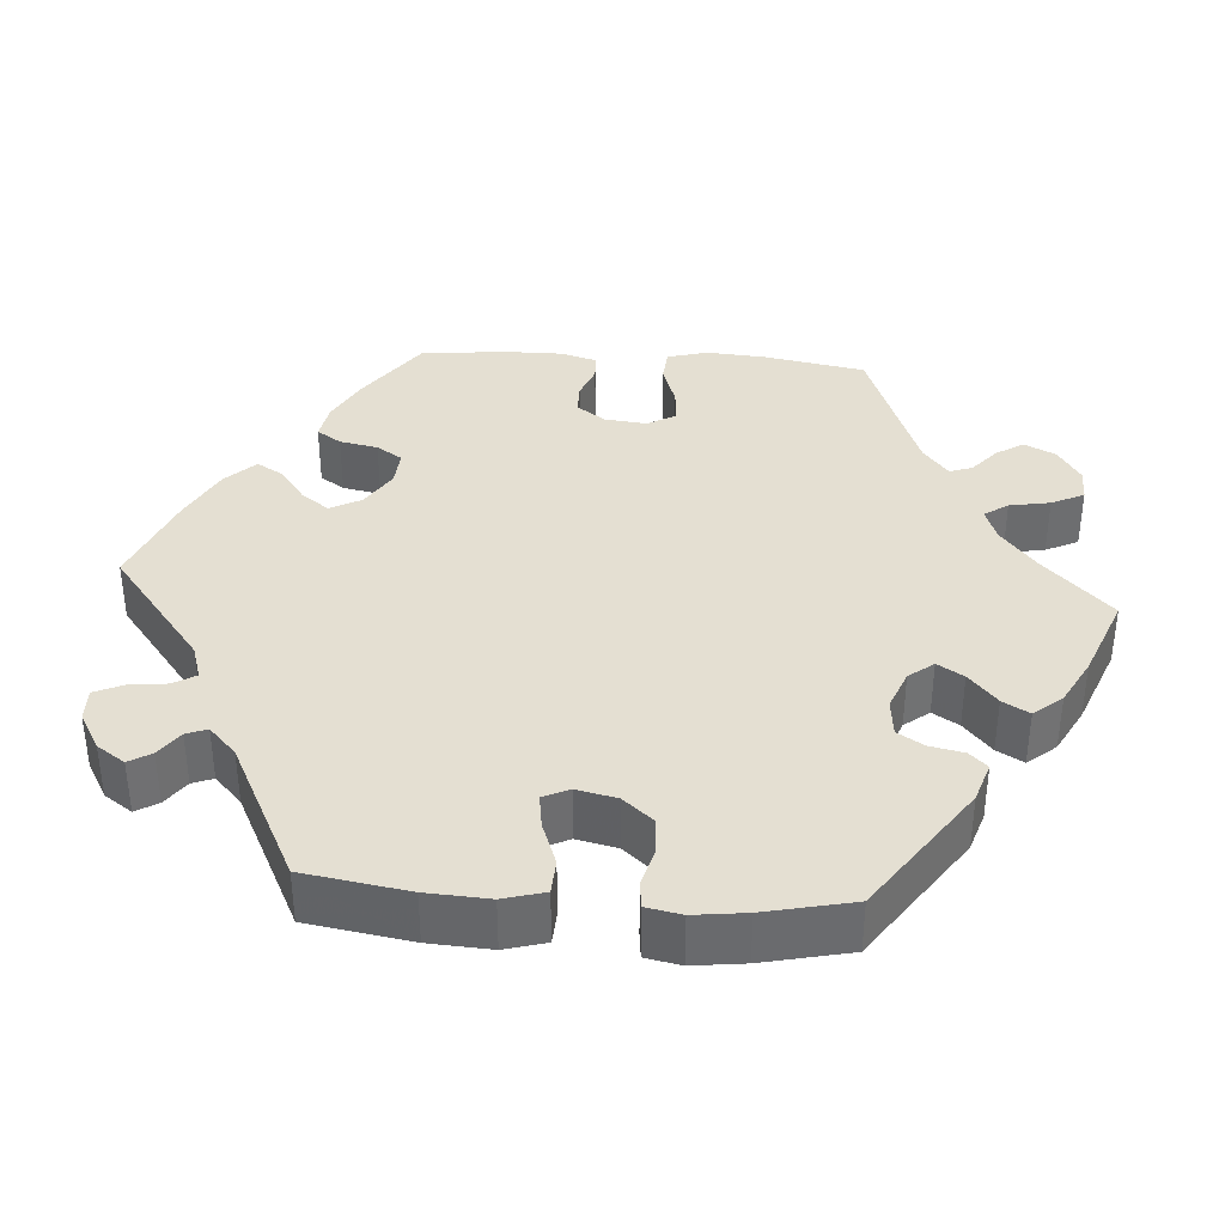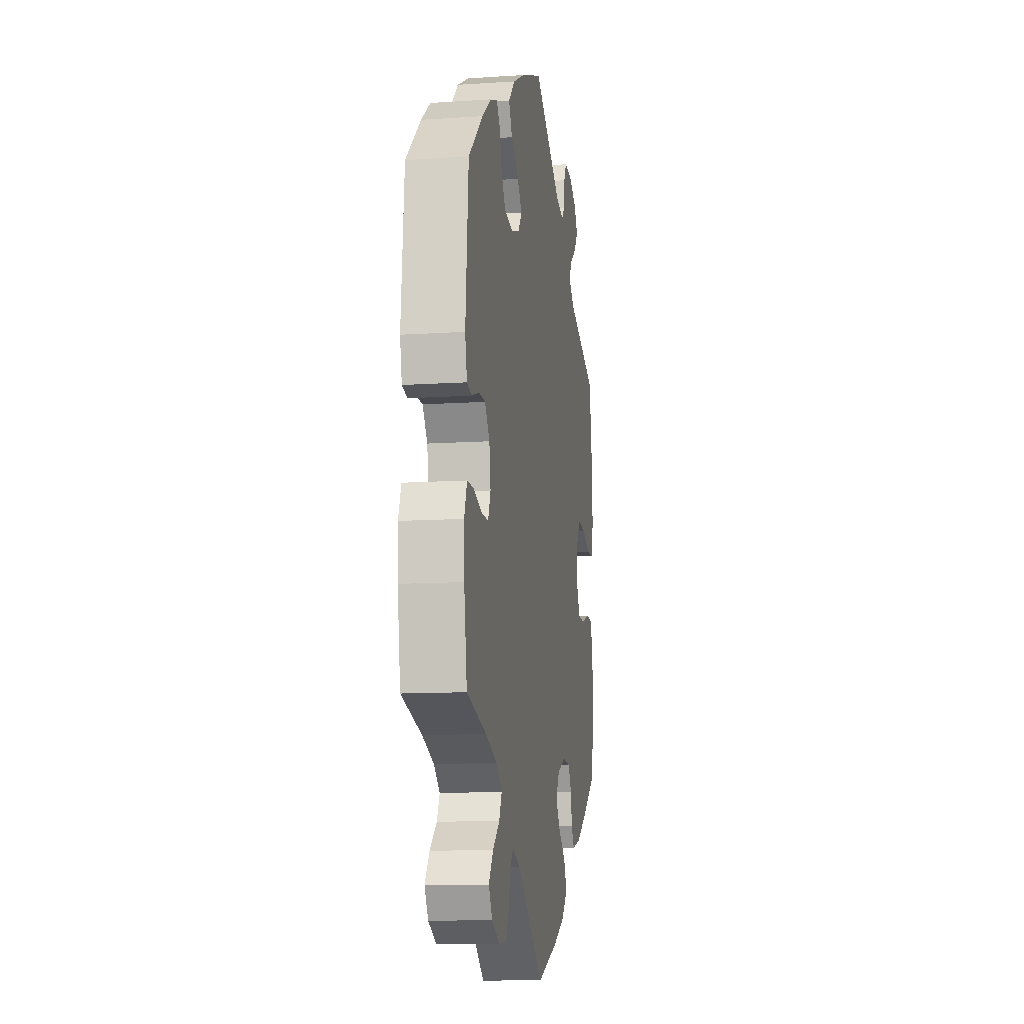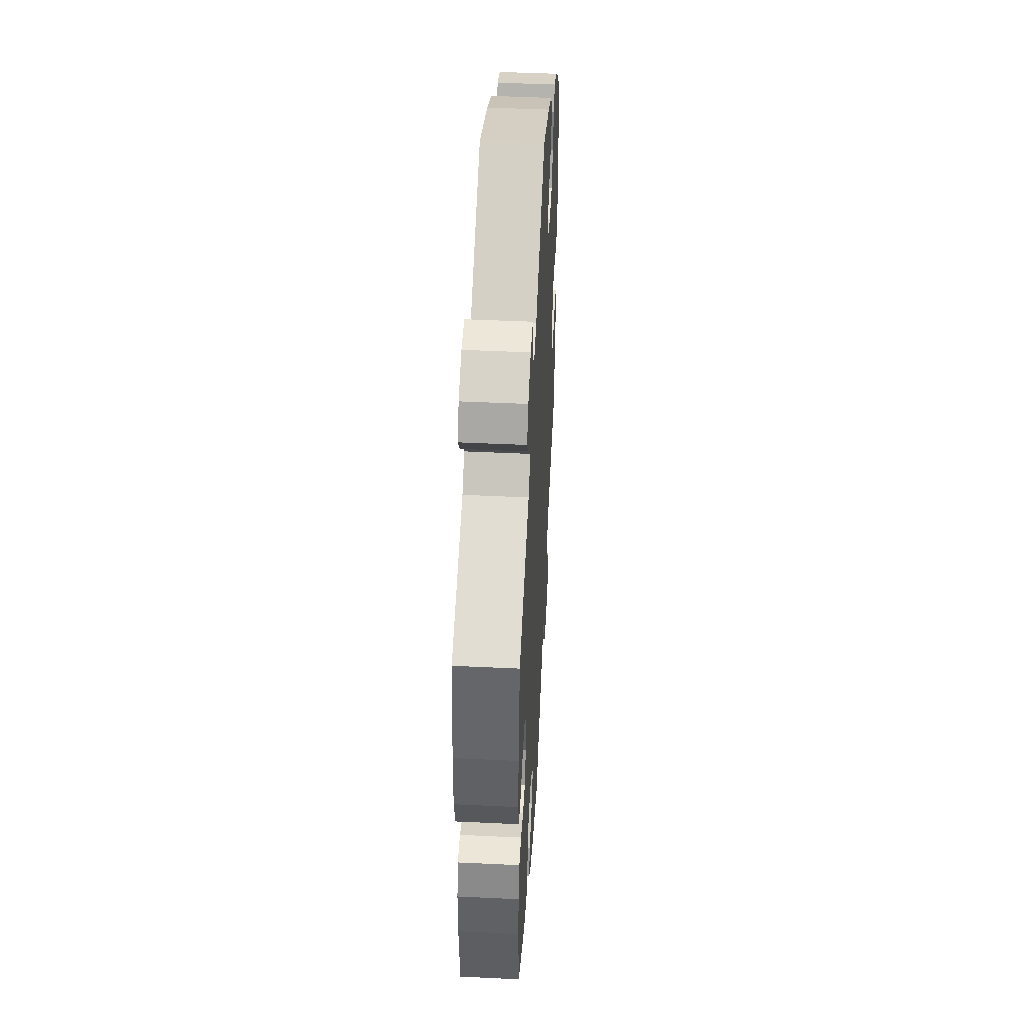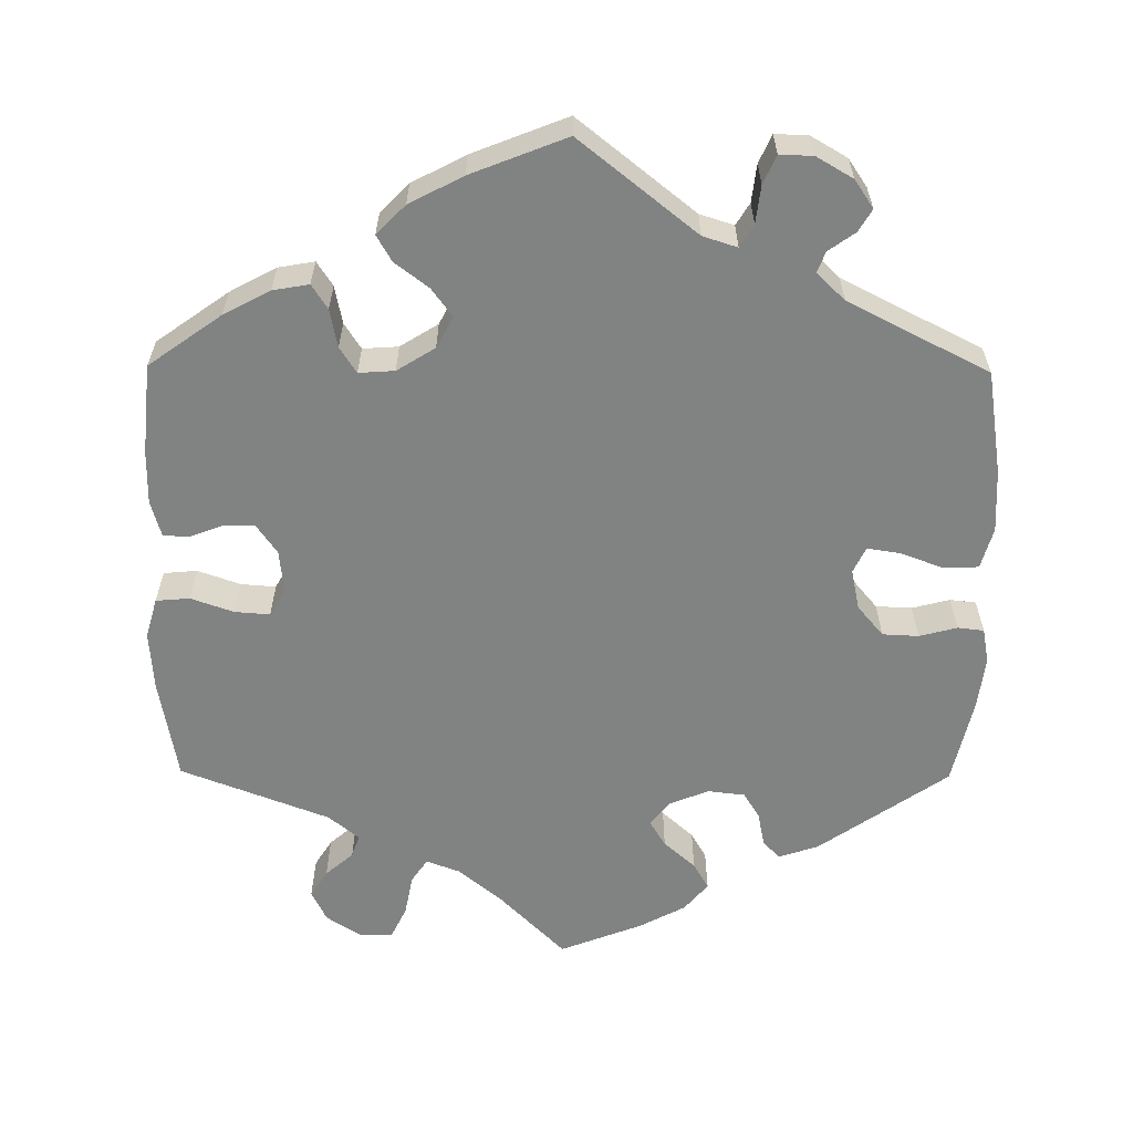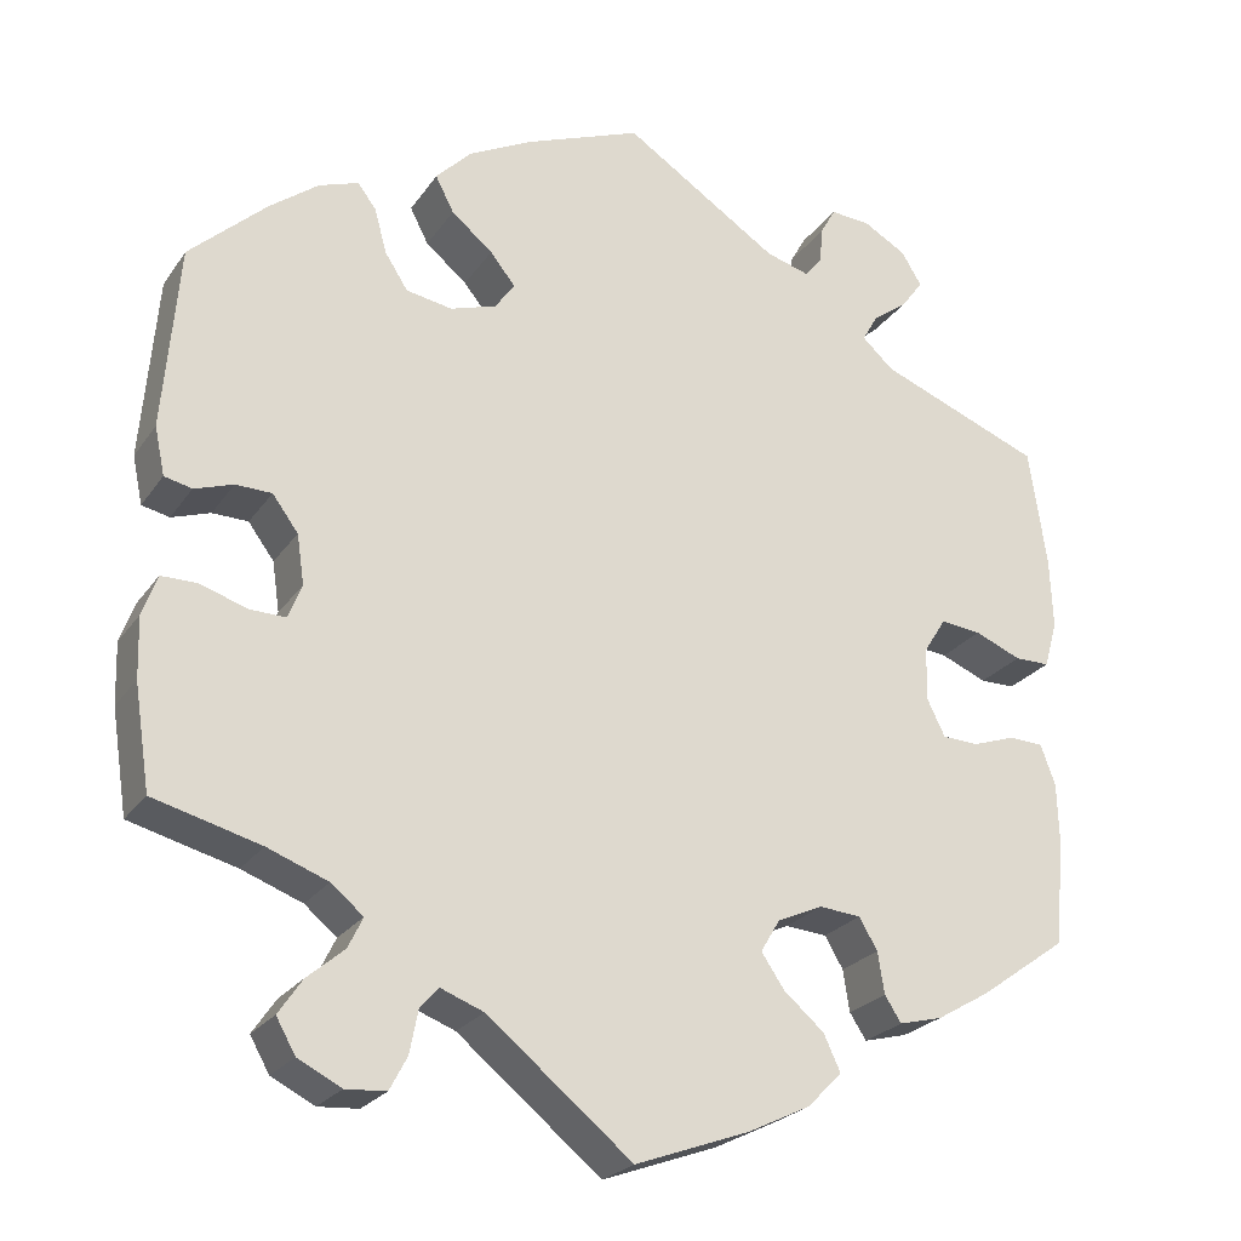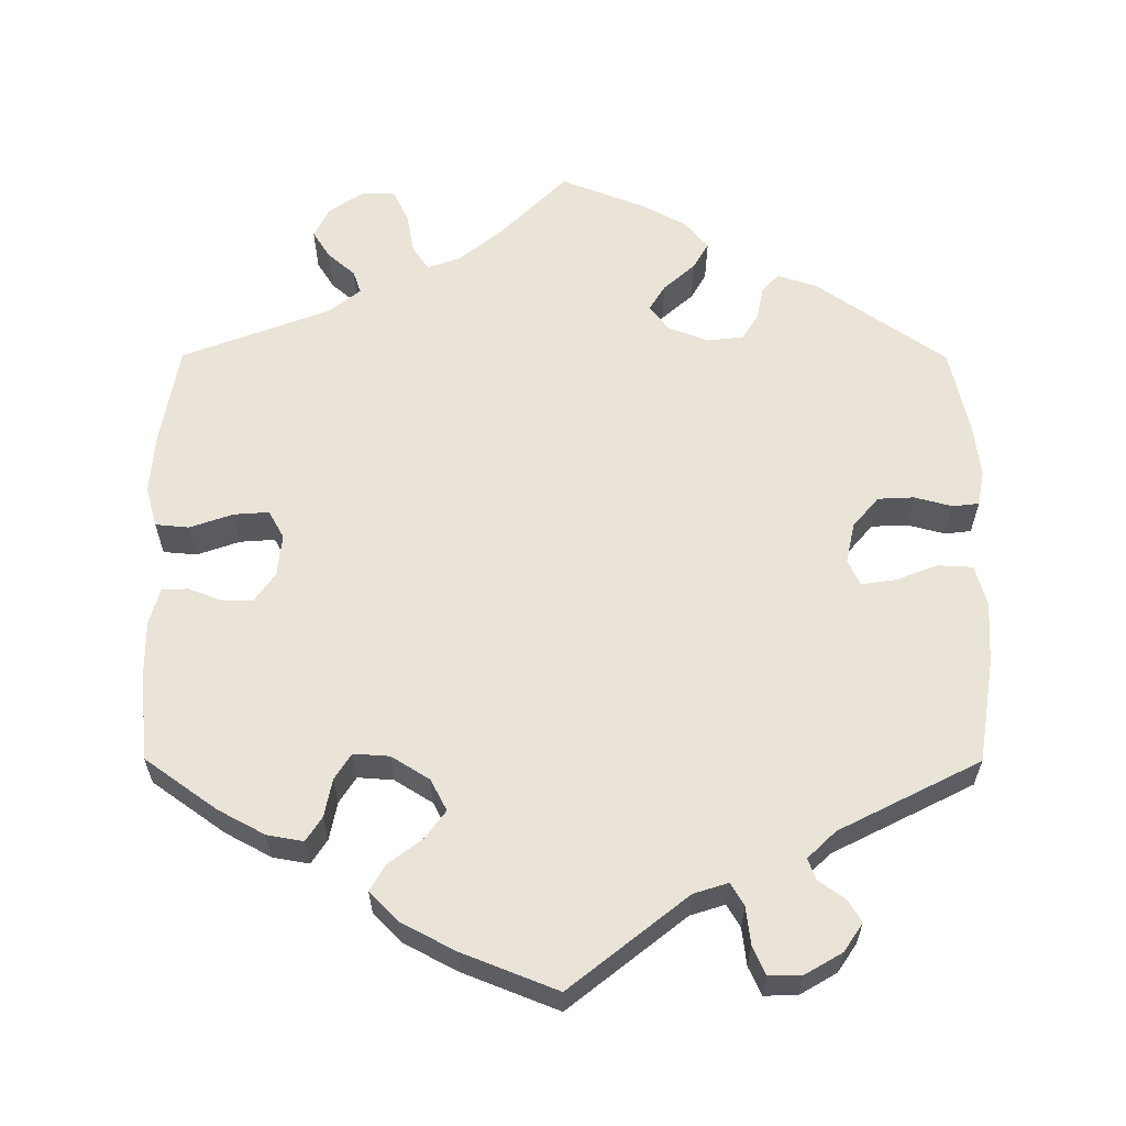
<metadata>
{"format":"obj","ext":"obj","renderer":"f3d","projection":"perspective","resolution":1024,"background":"white","views":[{"elev":37.1,"azim":34.2,"up":"+Y"},{"elev":-11.3,"azim":99.3,"up":"+Z"},{"elev":46.2,"azim":-86.9,"up":"+Z"},{"elev":-60.6,"azim":-60.6,"up":"+Y"},{"elev":-24.1,"azim":153.8,"up":"+Z"},{"elev":60.9,"azim":-59.9,"up":"+Y"}]}
</metadata>
<code>
v 0.124 0.07 0.53
v 0.195 0.07 0.494
v 0.233 0.07 0.455
v 0.213 0.07 0.416
v 0.168 0.07 0.379
v 0.141 0.07 0.345
v 0.162 0.07 0.315
v 0.212 0.07 0.299
v 0.262 0.07 0.308
v 0.287 0.07 0.347
v 0.3 0.07 0.395
v 0.32 0.07 0.422
v 0.363 0.07 0.407
v 0.416 0.07 0.367
v 0.5 0.07 0.29
v 0.517 0.07 0.09
v 0.506 0.07 0.038
v 0.476 0.07 0.031
v 0.434 0.07 0.045
v 0.395 0.07 0.044
v 0.367 0.07 0.006
v 0.359 0.07 -0.048
v 0.374 0.07 -0.085
v 0.413 0.07 -0.084
v 0.464 0.07 -0.067
v 0.503 0.07 -0.067
v 0.519 0.07 -0.111
v 0.517 0.07 -0.177
v 0.5 0.07 -0.289
v 0.384 0.07 -0.32
v 0.318 0.07 -0.345
v 0.283 0.07 -0.374
v 0.299 0.07 -0.407
v 0.339 0.07 -0.441
v 0.365 0.07 -0.479
v 0.344 0.07 -0.516
v 0.297 0.07 -0.54
v 0.253 0.07 -0.537
v 0.234 0.07 -0.501
v 0.225 0.07 -0.455
v 0.205 0.07 -0.432
v 0.158 0.07 -0.45
v 0.001 0.07 -0.578
v -0.123 0.07 -0.533
v -0.191 0.07 -0.5
v -0.228 0.07 -0.462
v -0.21 0.07 -0.423
v -0.166 0.07 -0.385
v -0.141 0.07 -0.348
v -0.162 0.07 -0.313
v -0.211 0.07 -0.291
v -0.256 0.07 -0.295
v -0.276 0.07 -0.329
v -0.283 0.07 -0.374
v -0.301 0.07 -0.402
v -0.348 0.07 -0.39
v -0.406 0.07 -0.356
v -0.5 0.07 -0.289
v -0.511 0.07 -0.176
v -0.509 0.07 -0.109
v -0.493 0.07 -0.065
v -0.456 0.07 -0.063
v -0.409 0.07 -0.079
v -0.37 0.07 -0.077
v -0.35 0.07 -0.036
v -0.352 0.07 0.021
v -0.376 0.07 0.059
v -0.42 0.07 0.054
v -0.47 0.07 0.033
v -0.508 0.07 0.033
v -0.522 0.07 0.083
v -0.519 0.07 0.16
v -0.5 0.07 0.289
v -0.323 0.07 0.359
v -0.289 0.07 0.39
v -0.305 0.07 0.419
v -0.344 0.07 0.448
v -0.367 0.07 0.48
v -0.345 0.07 0.516
v -0.298 0.07 0.543
v -0.255 0.07 0.546
v -0.239 0.07 0.517
v -0.235 0.07 0.476
v -0.217 0.07 0.454
v -0.169 0.07 0.468
v -0.001 0.07 0.578
v 0.124 0 0.53
v 0.195 0 0.494
v 0.233 0 0.455
v 0.213 0 0.416
v 0.168 0 0.379
v 0.141 0 0.345
v 0.162 0 0.315
v 0.212 0 0.299
v 0.262 0 0.308
v 0.287 0 0.347
v 0.3 0 0.395
v 0.32 0 0.422
v 0.363 0 0.407
v 0.416 0 0.367
v 0.5 0 0.29
v 0.517 0 0.09
v 0.506 0 0.038
v 0.476 0 0.031
v 0.434 0 0.045
v 0.395 0 0.044
v 0.367 0 0.006
v 0.359 0 -0.048
v 0.374 0 -0.085
v 0.413 0 -0.084
v 0.464 0 -0.067
v 0.503 0 -0.067
v 0.519 0 -0.111
v 0.517 0 -0.177
v 0.5 0 -0.289
v 0.384 0 -0.32
v 0.318 0 -0.345
v 0.283 0 -0.374
v 0.299 0 -0.407
v 0.339 0 -0.441
v 0.365 0 -0.479
v 0.344 0 -0.516
v 0.297 0 -0.54
v 0.253 0 -0.537
v 0.234 0 -0.501
v 0.225 0 -0.455
v 0.205 0 -0.432
v 0.158 0 -0.45
v 0.001 0 -0.578
v -0.123 0 -0.533
v -0.191 0 -0.5
v -0.228 0 -0.462
v -0.21 0 -0.423
v -0.166 0 -0.385
v -0.141 0 -0.348
v -0.162 0 -0.313
v -0.211 0 -0.291
v -0.256 0 -0.295
v -0.276 0 -0.329
v -0.283 0 -0.374
v -0.301 0 -0.402
v -0.348 0 -0.39
v -0.406 0 -0.356
v -0.5 0 -0.289
v -0.511 0 -0.176
v -0.509 0 -0.109
v -0.493 0 -0.065
v -0.456 0 -0.063
v -0.409 0 -0.079
v -0.37 0 -0.077
v -0.35 0 -0.036
v -0.352 0 0.021
v -0.376 0 0.059
v -0.42 0 0.054
v -0.47 0 0.033
v -0.508 0 0.033
v -0.522 0 0.083
v -0.519 0 0.16
v -0.5 0 0.289
v -0.323 0 0.359
v -0.289 0 0.39
v -0.305 0 0.419
v -0.344 0 0.448
v -0.367 0 0.48
v -0.345 0 0.516
v -0.298 0 0.543
v -0.255 0 0.546
v -0.239 0 0.517
v -0.235 0 0.476
v -0.217 0 0.454
v -0.169 0 0.468
v -0.001 0 0.578
f 85 86 1 2
f 84 85 2 3
f 80 81 82 83
f 80 83 84
f 79 80 84
f 76 77 78 79
f 75 76 79 84
f 74 75 84 3
f 68 69 70 71
f 67 68 71 72
f 60 61 62 63
f 60 63 64
f 59 60 64
f 58 59 64
f 57 58 64
f 56 57 64 65
f 53 54 55 56
f 52 53 56 65
f 45 46 47 48
f 45 48 49
f 42 43 44 45
f 41 42 45 49
f 37 38 39 40
f 35 36 37 40
f 33 34 35 40
f 32 33 40 41
f 31 32 41 49
f 27 28 29 30
f 24 25 26 27
f 23 24 27 30
f 22 23 30 31
f 16 17 18 19
f 16 19 20
f 15 16 20
f 14 15 20 21
f 10 11 12 13
f 9 10 13 14
f 74 3 4 5
f 74 5 6
f 67 72 73 74
f 66 67 74 6
f 51 52 65 66
f 50 51 66 6
f 22 31 49 50
f 22 50 6 7
f 9 14 21 22
f 8 9 22
f 7 8 22
f 88 87 172 171
f 89 88 171 170
f 169 168 167 166
f 170 169 166
f 170 166 165
f 165 164 163 162
f 170 165 162 161
f 89 170 161 160
f 157 156 155 154
f 158 157 154 153
f 149 148 147 146
f 150 149 146
f 150 146 145
f 150 145 144
f 150 144 143
f 151 150 143 142
f 142 141 140 139
f 151 142 139 138
f 134 133 132 131
f 135 134 131
f 131 130 129 128
f 135 131 128 127
f 126 125 124 123
f 126 123 122 121
f 126 121 120 119
f 127 126 119 118
f 135 127 118 117
f 116 115 114 113
f 113 112 111 110
f 116 113 110 109
f 117 116 109 108
f 105 104 103 102
f 106 105 102
f 106 102 101
f 107 106 101 100
f 99 98 97 96
f 100 99 96 95
f 91 90 89 160
f 92 91 160
f 160 159 158 153
f 92 160 153 152
f 152 151 138 137
f 92 152 137 136
f 136 135 117 108
f 93 92 136 108
f 108 107 100 95
f 108 95 94
f 108 94 93
f 1 87 88 2
f 2 88 89 3
f 3 89 90 4
f 4 90 91 5
f 5 91 92 6
f 6 92 93 7
f 7 93 94 8
f 8 94 95 9
f 9 95 96 10
f 10 96 97 11
f 11 97 98 12
f 12 98 99 13
f 13 99 100 14
f 14 100 101 15
f 15 101 102 16
f 16 102 103 17
f 17 103 104 18
f 18 104 105 19
f 19 105 106 20
f 20 106 107 21
f 21 107 108 22
f 22 108 109 23
f 23 109 110 24
f 24 110 111 25
f 25 111 112 26
f 26 112 113 27
f 27 113 114 28
f 28 114 115 29
f 29 115 116 30
f 30 116 117 31
f 31 117 118 32
f 32 118 119 33
f 33 119 120 34
f 34 120 121 35
f 35 121 122 36
f 36 122 123 37
f 37 123 124 38
f 38 124 125 39
f 39 125 126 40
f 40 126 127 41
f 41 127 128 42
f 42 128 129 43
f 43 129 130 44
f 44 130 131 45
f 45 131 132 46
f 46 132 133 47
f 47 133 134 48
f 48 134 135 49
f 49 135 136 50
f 50 136 137 51
f 51 137 138 52
f 52 138 139 53
f 53 139 140 54
f 54 140 141 55
f 55 141 142 56
f 56 142 143 57
f 57 143 144 58
f 58 144 145 59
f 59 145 146 60
f 60 146 147 61
f 61 147 148 62
f 62 148 149 63
f 63 149 150 64
f 64 150 151 65
f 65 151 152 66
f 66 152 153 67
f 67 153 154 68
f 68 154 155 69
f 69 155 156 70
f 70 156 157 71
f 71 157 158 72
f 72 158 159 73
f 73 159 160 74
f 74 160 161 75
f 75 161 162 76
f 76 162 163 77
f 77 163 164 78
f 78 164 165 79
f 79 165 166 80
f 80 166 167 81
f 81 167 168 82
f 82 168 169 83
f 83 169 170 84
f 84 170 171 85
f 85 171 172 86
f 86 172 87 1

</code>
